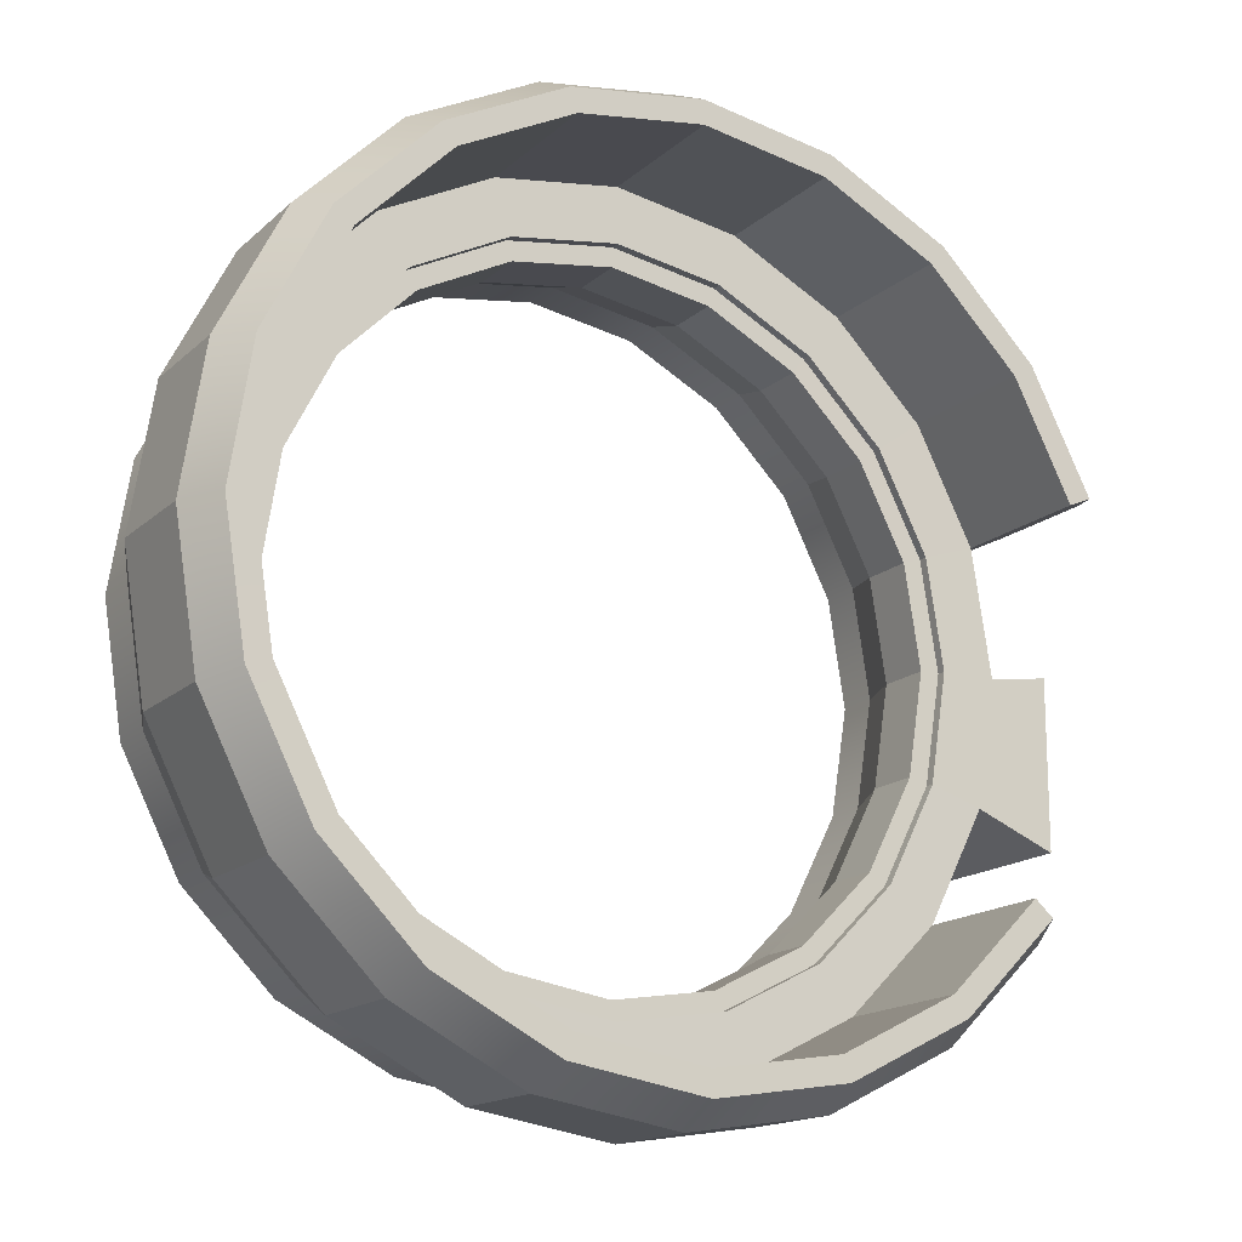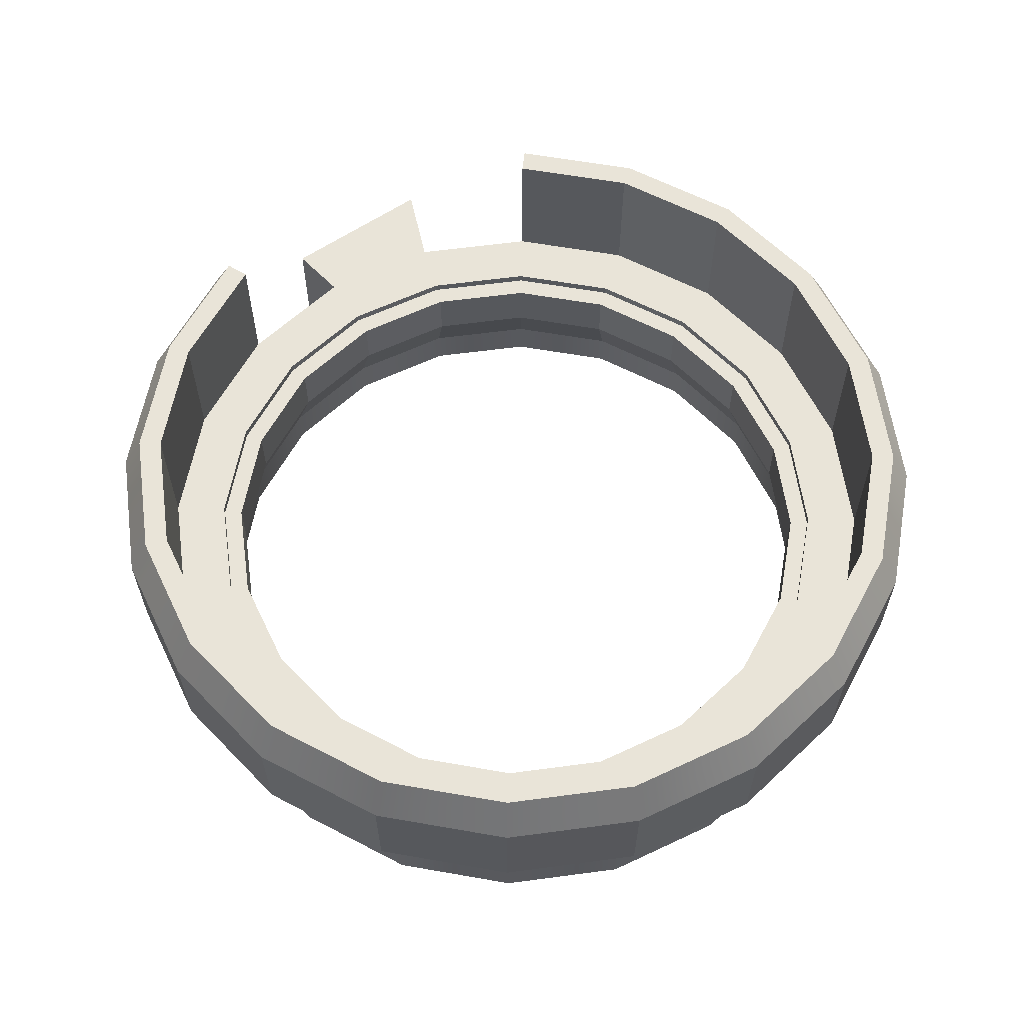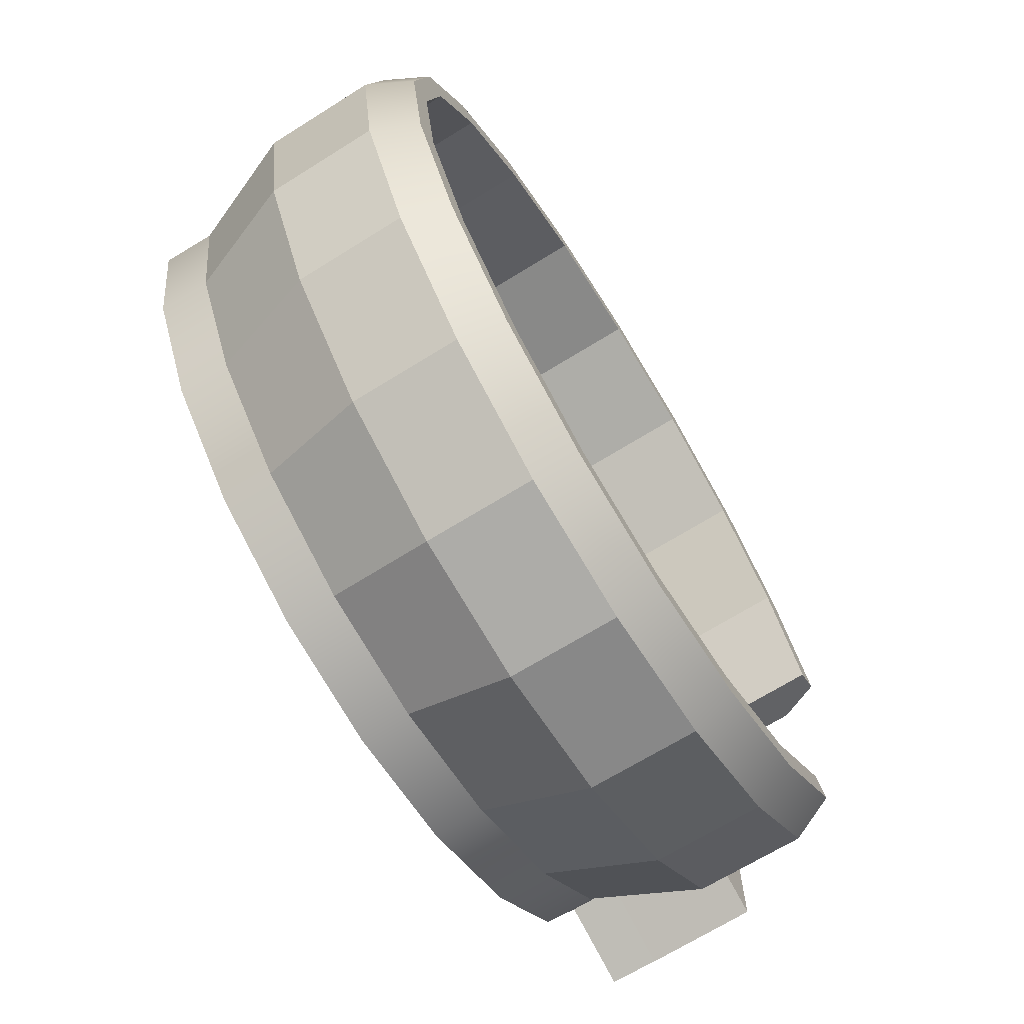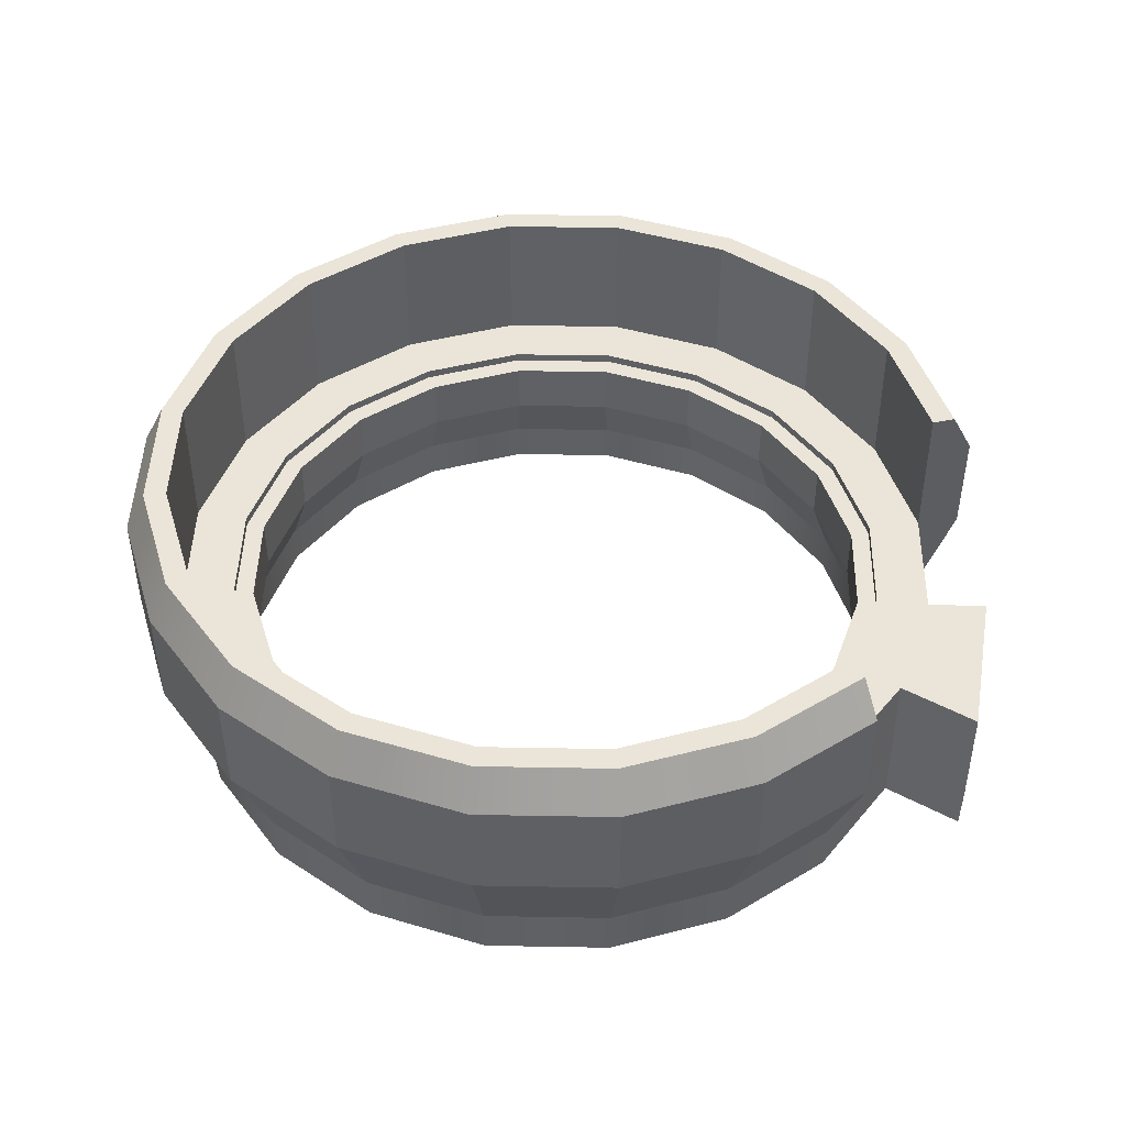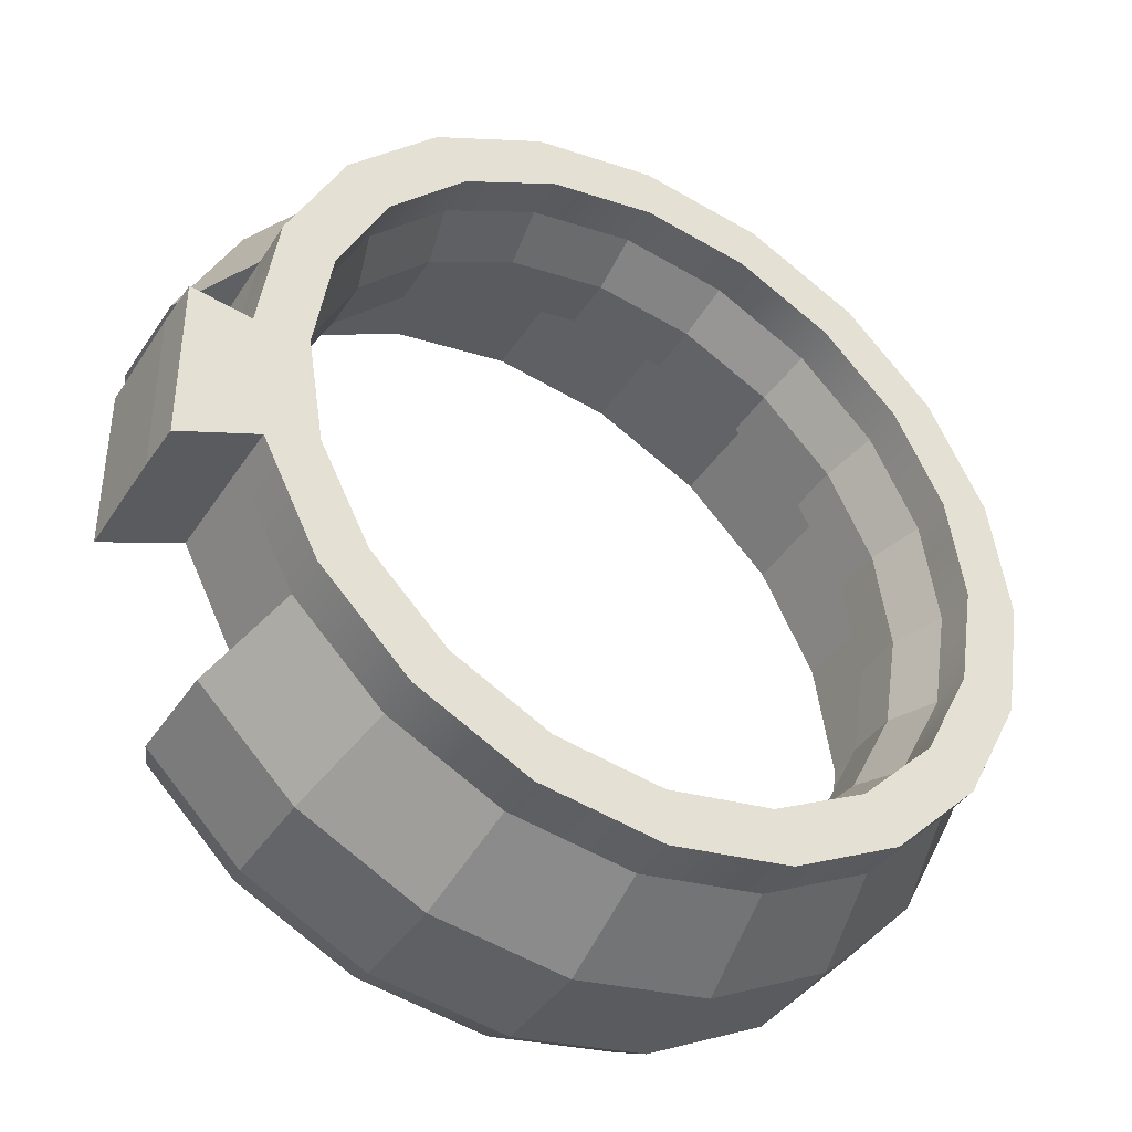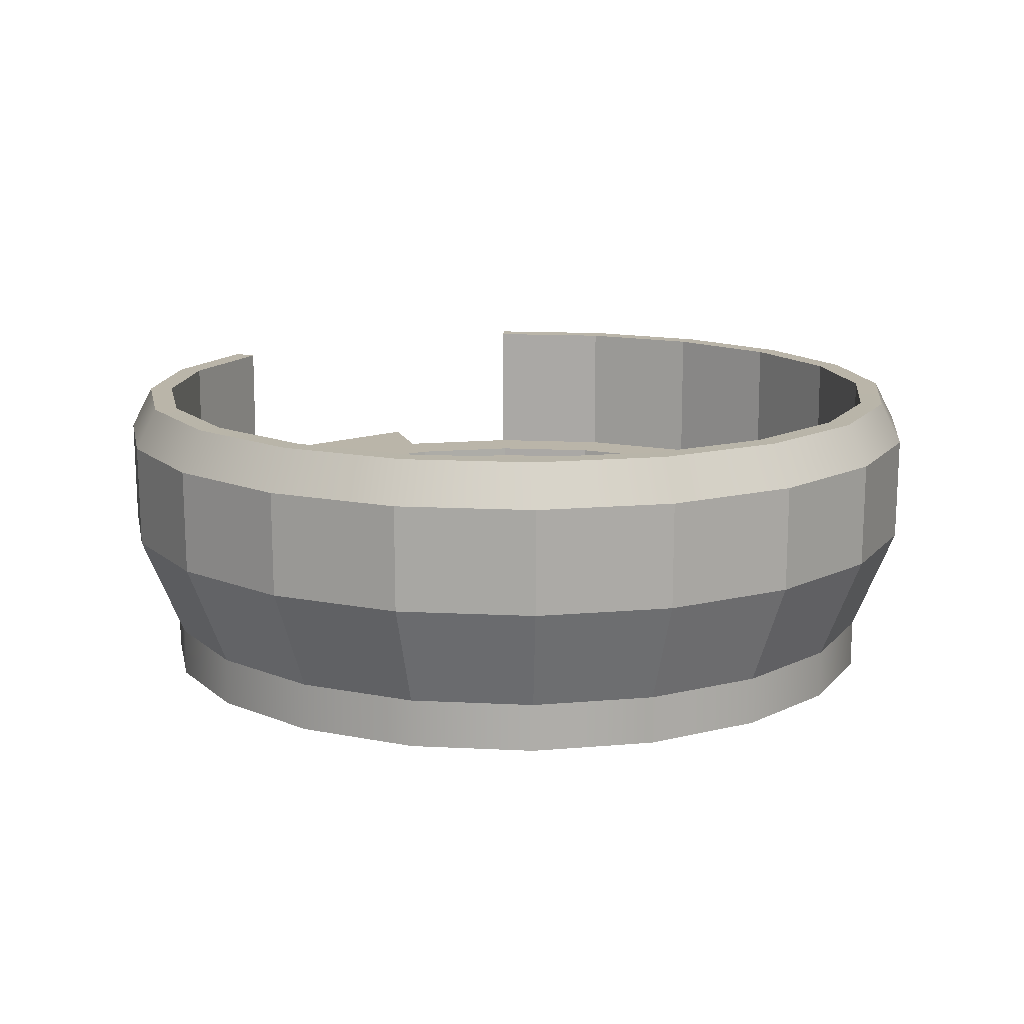
<metadata>
{"format":"obj","ext":"obj","renderer":"f3d","projection":"perspective","resolution":1024,"background":"white","views":[{"elev":-16.2,"azim":149.5,"up":"+Z"},{"elev":60.4,"azim":55.2,"up":"+Y"},{"elev":-70.3,"azim":121.6,"up":"+Z"},{"elev":44.8,"azim":-169.8,"up":"+Y"},{"elev":-39.8,"azim":-29.7,"up":"+Z"},{"elev":13.5,"azim":51.6,"up":"+Y"}]}
</metadata>
<code>
g default
v -82.13 1.558 -138.5
v -80.31 1.558 -134.9
v -81.95 1.819 -133.7
v -84.05 1.819 -137.8
v -77.49 1.558 -132.1
v -78.67 1.819 -130.4
v -73.92 1.558 -130.3
v -74.55 1.819 -128.3
v -69.97 1.558 -129.6
v -69.97 1.819 -127.6
v -66.02 1.558 -130.3
v -65.4 1.819 -128.3
v -62.46 1.558 -132.1
v -61.27 1.819 -130.4
v -59.63 1.558 -134.9
v -57.99 1.819 -133.7
v -57.81 1.558 -138.5
v -55.89 1.819 -137.8
v -57.19 1.558 -142.4
v -55.16 1.819 -142.4
v -57.81 1.558 -146.4
v -55.89 1.819 -147
v -59.63 1.558 -149.9
v -57.99 1.819 -151.1
v -62.46 1.558 -152.8
v -61.27 1.819 -154.4
v -66.02 1.558 -154.6
v -65.4 1.819 -156.5
v -69.97 1.558 -155.2
v -69.97 1.819 -157.2
v -73.92 1.558 -154.6
v -74.55 1.819 -156.5
v -77.49 1.558 -152.8
v -78.67 1.819 -154.4
v -80.31 1.558 -149.9
v -81.95 1.819 -151.1
v -82.13 1.558 -146.4
v -84.05 1.819 -147
v -82.76 1.558 -142.4
v -84.77 1.819 -142.4
v -87.01 1.789 -142.1
v -87.01 1.789 -148.2
v -82.14 0.009039 -138.5
v -80.33 0.009039 -134.9
v -81.96 0.009039 -133.7
v -84.07 0.009039 -137.8
v -77.49 0.009039 -132.1
v -78.68 0.009039 -130.4
v -73.93 0.009039 -130.2
v -74.55 0.009039 -128.3
v -69.97 0.009039 -129.6
v -69.97 0.009039 -127.6
v -66.02 0.009039 -130.2
v -65.39 0.009039 -128.3
v -62.45 0.009039 -132.1
v -61.26 0.009039 -130.4
v -59.62 0.009039 -134.9
v -57.98 0.009039 -133.7
v -57.8 0.009039 -138.5
v -55.88 0.009039 -137.8
v -57.17 0.009039 -142.4
v -55.15 0.009039 -142.4
v -57.8 0.009039 -146.4
v -55.88 0.009039 -147
v -59.62 0.009039 -149.9
v -57.98 0.009039 -151.1
v -62.45 0.009039 -152.8
v -61.26 0.009039 -154.4
v -66.02 0.009039 -154.6
v -65.39 0.009039 -156.5
v -69.97 0.009039 -155.2
v -69.97 0.009039 -157.2
v -73.93 0.009039 -154.6
v -74.55 0.009039 -156.5
v -77.49 0.009039 -152.8
v -78.68 0.009039 -154.4
v -80.33 0.009039 -149.9
v -81.96 0.009039 -151.1
v -82.14 0.009039 -146.4
v -84.03 0.009039 -147
v -82.77 0.009039 -142.4
v -84.76 0.009039 -142.4
v -86.96 0.009039 -142.1
v -86.96 0.009039 -148.2
v -82.13 5.558 -138.5
v -80.31 5.558 -134.9
v -77.49 5.558 -132.1
v -73.92 5.558 -130.3
v -69.97 5.558 -129.6
v -66.02 5.558 -130.3
v -62.46 5.558 -132.1
v -59.63 5.558 -134.9
v -57.81 5.558 -138.5
v -57.19 5.558 -142.4
v -57.81 5.558 -146.4
v -59.63 5.558 -149.9
v -62.46 5.558 -152.8
v -66.02 5.558 -154.6
v -69.97 5.558 -155.2
v -73.92 5.558 -154.6
v -77.49 5.558 -152.8
v -80.31 5.558 -149.9
v -82.13 5.558 -146.4
v -82.76 5.558 -142.4
v -82.13 5.896 -138.5
v -84.05 5.903 -137.8
v -81.95 5.903 -133.7
v -80.31 5.896 -134.9
v -78.67 5.903 -130.4
v -77.49 5.896 -132.1
v -74.55 5.903 -128.3
v -73.92 5.896 -130.3
v -69.97 5.903 -127.6
v -69.97 5.896 -129.6
v -65.4 5.903 -128.3
v -66.02 5.896 -130.3
v -61.27 5.903 -130.4
v -62.46 5.896 -132.1
v -57.99 5.903 -133.7
v -59.63 5.896 -134.9
v -55.89 5.903 -137.8
v -57.81 5.896 -138.5
v -55.16 5.903 -142.4
v -57.19 5.896 -142.4
v -55.89 5.903 -147
v -57.81 5.896 -146.4
v -57.99 5.903 -151.1
v -59.63 5.896 -149.9
v -61.27 5.903 -154.4
v -62.46 5.896 -152.8
v -65.4 5.903 -156.5
v -66.02 5.896 -154.6
v -69.97 5.903 -157.2
v -69.97 5.896 -155.2
v -74.55 5.903 -156.5
v -73.92 5.896 -154.6
v -78.67 5.903 -154.4
v -77.49 5.896 -152.8
v -81.95 5.903 -151.1
v -80.31 5.896 -149.9
v -84.05 5.903 -147
v -82.13 5.896 -146.4
v -84.77 5.903 -142.4
v -82.76 5.896 -142.4
v -87.01 5.904 -148.2
v -87.01 5.904 -142.1
v -81.45 3.552 -138.7
v -79.74 3.552 -135.3
v -81.45 5.557 -138.7
v -79.74 5.557 -135.3
v -77.07 3.552 -132.6
v -77.07 5.557 -132.6
v -73.7 3.552 -130.9
v -73.7 5.557 -130.9
v -69.97 3.552 -130.3
v -69.97 5.557 -130.3
v -66.24 3.552 -130.9
v -66.24 5.557 -130.9
v -62.88 3.552 -132.6
v -62.88 5.557 -132.6
v -60.21 3.552 -135.3
v -60.21 5.557 -135.3
v -58.49 3.552 -138.7
v -58.49 5.557 -138.7
v -57.9 3.552 -142.4
v -57.9 5.557 -142.4
v -58.49 3.552 -146.1
v -58.49 5.557 -146.1
v -60.21 3.552 -149.5
v -60.21 5.557 -149.5
v -62.88 3.552 -152.2
v -62.88 5.557 -152.2
v -66.24 3.552 -153.9
v -66.24 5.557 -153.9
v -69.97 3.552 -154.5
v -69.97 5.557 -154.5
v -73.7 3.552 -153.9
v -73.7 5.557 -153.9
v -77.07 3.552 -152.2
v -77.07 5.557 -152.2
v -79.74 3.552 -149.5
v -79.74 5.557 -149.5
v -81.45 3.552 -146.1
v -81.45 5.557 -146.1
v -82.04 3.552 -142.4
v -82.04 5.557 -142.4
v -83.3 5.771 -132.7
v -85.59 5.771 -137.2
v -79.66 5.771 -129.1
v -75.07 5.771 -126.8
v -69.99 5.771 -126
v -64.9 5.771 -126.8
v -60.32 5.771 -129.1
v -56.68 5.771 -132.7
v -54.34 5.771 -137.3
v -53.53 5.771 -142.4
v -54.34 5.771 -147.5
v -56.68 5.771 -152.1
v -60.32 5.771 -155.7
v -64.9 5.771 -158.1
v -69.99 5.771 -158.9
v -75.07 5.771 -158.1
v -79.66 5.771 -155.7
v -83.21 5.771 -152.2
v -84.05 11.31 -137.8
v -81.95 11.31 -133.7
v -85.62 9.735 -137.2
v -83.33 9.735 -132.7
v -78.67 11.31 -130.4
v -79.68 9.735 -129.1
v -74.55 11.31 -128.3
v -75.09 9.735 -126.7
v -69.97 11.31 -127.6
v -69.99 9.735 -125.9
v -65.4 11.31 -128.3
v -64.89 9.735 -126.7
v -61.27 11.31 -130.4
v -60.3 9.735 -129.1
v -57.99 11.31 -133.7
v -56.65 9.735 -132.7
v -55.89 11.31 -137.8
v -54.3 9.735 -137.3
v -55.16 11.31 -142.4
v -53.5 9.735 -142.4
v -55.89 11.31 -147
v -54.3 9.735 -147.5
v -57.99 11.31 -151.1
v -56.65 9.735 -152.1
v -61.27 11.31 -154.4
v -60.3 9.735 -155.8
v -65.4 11.31 -156.5
v -64.89 9.735 -158.1
v -69.97 11.31 -157.2
v -69.99 9.735 -158.9
v -74.55 11.31 -156.5
v -75.09 9.735 -158.1
v -78.67 11.31 -154.4
v -79.68 9.735 -155.8
v -81.95 11.31 -151.1
v -83.24 9.735 -152.2
v -84.85 5.835 -137.5
v -84.87 11.31 -137.5
v -82.67 11.31 -133.2
v -79.2 11.31 -129.7
v -74.83 11.31 -127.5
v -69.98 11.31 -126.7
v -65.14 11.31 -127.5
v -60.76 11.31 -129.7
v -57.29 11.31 -133.2
v -55.07 11.31 -137.6
v -54.3 11.31 -142.4
v -55.07 11.31 -147.3
v -57.29 11.31 -151.6
v -60.76 11.31 -155.1
v -65.14 11.31 -157.3
v -69.98 11.31 -158.1
v -74.83 11.31 -157.3
v -79.2 11.31 -155.1
v -82.62 11.31 -151.7
v -82.6 5.835 -151.7
g polySurface58 polySurface52 polySurface8 irTube
f 43 44 45 46
f 44 47 48 45
f 47 49 50 48
f 49 51 52 50
f 51 53 54 52
f 53 55 56 54
f 55 57 58 56
f 57 59 60 58
f 59 61 62 60
f 61 63 64 62
f 63 65 66 64
f 65 67 68 66
f 67 69 70 68
f 69 71 72 70
f 71 73 74 72
f 73 75 76 74
f 75 77 78 76
f 77 79 80 78
f 79 81 82 80
f 81 43 46 82
f 80 82 83 84
f 105 106 107 108
f 108 107 109 110
f 110 109 111 112
f 112 111 113 114
f 114 113 115 116
f 116 115 117 118
f 118 117 119 120
f 120 119 121 122
f 122 121 123 124
f 124 123 125 126
f 126 125 127 128
f 128 127 129 130
f 130 129 131 132
f 132 131 133 134
f 134 133 135 136
f 136 135 137 138
f 138 137 139 140
f 140 139 141 142
f 142 141 143 144
f 144 143 106 105
f 141 145 146 143
f 1 2 44 43
f 3 4 46 45
f 2 5 47 44
f 6 3 45 48
f 5 7 49 47
f 8 6 48 50
f 7 9 51 49
f 10 8 50 52
f 9 11 53 51
f 12 10 52 54
f 11 13 55 53
f 14 12 54 56
f 13 15 57 55
f 16 14 56 58
f 15 17 59 57
f 18 16 58 60
f 17 19 61 59
f 20 18 60 62
f 19 21 63 61
f 22 20 62 64
f 21 23 65 63
f 24 22 64 66
f 23 25 67 65
f 26 24 66 68
f 25 27 69 67
f 28 26 68 70
f 27 29 71 69
f 30 28 70 72
f 29 31 73 71
f 32 30 72 74
f 31 33 75 73
f 34 32 74 76
f 33 35 77 75
f 36 34 76 78
f 35 37 79 77
f 38 36 78 80
f 37 39 81 79
f 39 1 43 81
f 4 40 82 46
f 40 41 83 82
f 41 42 84 83
f 42 38 80 84
f 148 147 149 150
f 151 148 150 152
f 153 151 152 154
f 155 153 154 156
f 157 155 156 158
f 159 157 158 160
f 161 159 160 162
f 163 161 162 164
f 165 163 164 166
f 167 165 166 168
f 169 167 168 170
f 171 169 170 172
f 173 171 172 174
f 175 173 174 176
f 177 175 176 178
f 179 177 178 180
f 181 179 180 182
f 183 181 182 184
f 185 183 184 186
f 147 185 186 149
f 41 40 143 146
f 3 187 188 4
f 86 85 105 108
f 6 189 187 3
f 87 86 108 110
f 8 190 189 6
f 88 87 110 112
f 10 191 190 8
f 89 88 112 114
f 12 192 191 10
f 90 89 114 116
f 14 193 192 12
f 91 90 116 118
f 16 194 193 14
f 92 91 118 120
f 18 195 194 16
f 93 92 120 122
f 20 196 195 18
f 94 93 122 124
f 22 197 196 20
f 95 94 124 126
f 24 198 197 22
f 96 95 126 128
f 26 199 198 24
f 97 96 128 130
f 28 200 199 26
f 98 97 130 132
f 30 201 200 28
f 99 98 132 134
f 32 202 201 30
f 100 99 134 136
f 34 203 202 32
f 101 100 136 138
f 36 204 203 34
f 102 101 138 140
f 38 141 139 36
f 103 102 140 142
f 104 103 142 144
f 4 106 143 40
f 85 104 144 105
f 42 145 141 38
f 41 146 145 42
f 2 1 147 148
f 85 86 150 149
f 5 2 148 151
f 86 87 152 150
f 7 5 151 153
f 87 88 154 152
f 9 7 153 155
f 88 89 156 154
f 11 9 155 157
f 89 90 158 156
f 13 11 157 159
f 90 91 160 158
f 15 13 159 161
f 91 92 162 160
f 17 15 161 163
f 92 93 164 162
f 19 17 163 165
f 93 94 166 164
f 21 19 165 167
f 94 95 168 166
f 23 21 167 169
f 95 96 170 168
f 25 23 169 171
f 96 97 172 170
f 27 25 171 173
f 97 98 174 172
f 29 27 173 175
f 98 99 176 174
f 31 29 175 177
f 99 100 178 176
f 33 31 177 179
f 100 101 180 178
f 35 33 179 181
f 101 102 182 180
f 37 35 181 183
f 102 103 184 182
f 39 37 183 185
f 103 104 186 184
f 1 39 185 147
f 104 85 149 186
f 36 139 260 204
f 206 205 242 243
f 4 188 241 106
f 209 206 243 244
f 211 209 244 245
f 213 211 245 246
f 215 213 246 247
f 217 215 247 248
f 219 217 248 249
f 221 219 249 250
f 223 221 250 251
f 225 223 251 252
f 227 225 252 253
f 229 227 253 254
f 231 229 254 255
f 233 231 255 256
f 235 233 256 257
f 237 235 257 258
f 239 237 258 259
f 107 106 205 206
f 106 241 242 205
f 188 187 208 207
f 109 107 206 209
f 187 189 210 208
f 111 109 209 211
f 189 190 212 210
f 113 111 211 213
f 190 191 214 212
f 115 113 213 215
f 191 192 216 214
f 117 115 215 217
f 192 193 218 216
f 119 117 217 219
f 193 194 220 218
f 121 119 219 221
f 194 195 222 220
f 123 121 221 223
f 195 196 224 222
f 125 123 223 225
f 196 197 226 224
f 127 125 225 227
f 197 198 228 226
f 129 127 227 229
f 198 199 230 228
f 131 129 229 231
f 199 200 232 230
f 133 131 231 233
f 200 201 234 232
f 135 133 233 235
f 201 202 236 234
f 137 135 235 237
f 202 203 238 236
f 139 137 237 239
f 203 204 240 238
f 260 139 239 259
f 241 188 207 242
f 243 242 207 208
f 244 243 208 210
f 245 244 210 212
f 246 245 212 214
f 247 246 214 216
f 248 247 216 218
f 249 248 218 220
f 250 249 220 222
f 251 250 222 224
f 252 251 224 226
f 253 252 226 228
f 254 253 228 230
f 255 254 230 232
f 256 255 232 234
f 257 256 234 236
f 258 257 236 238
f 259 258 238 240
f 204 260 259 240

</code>
